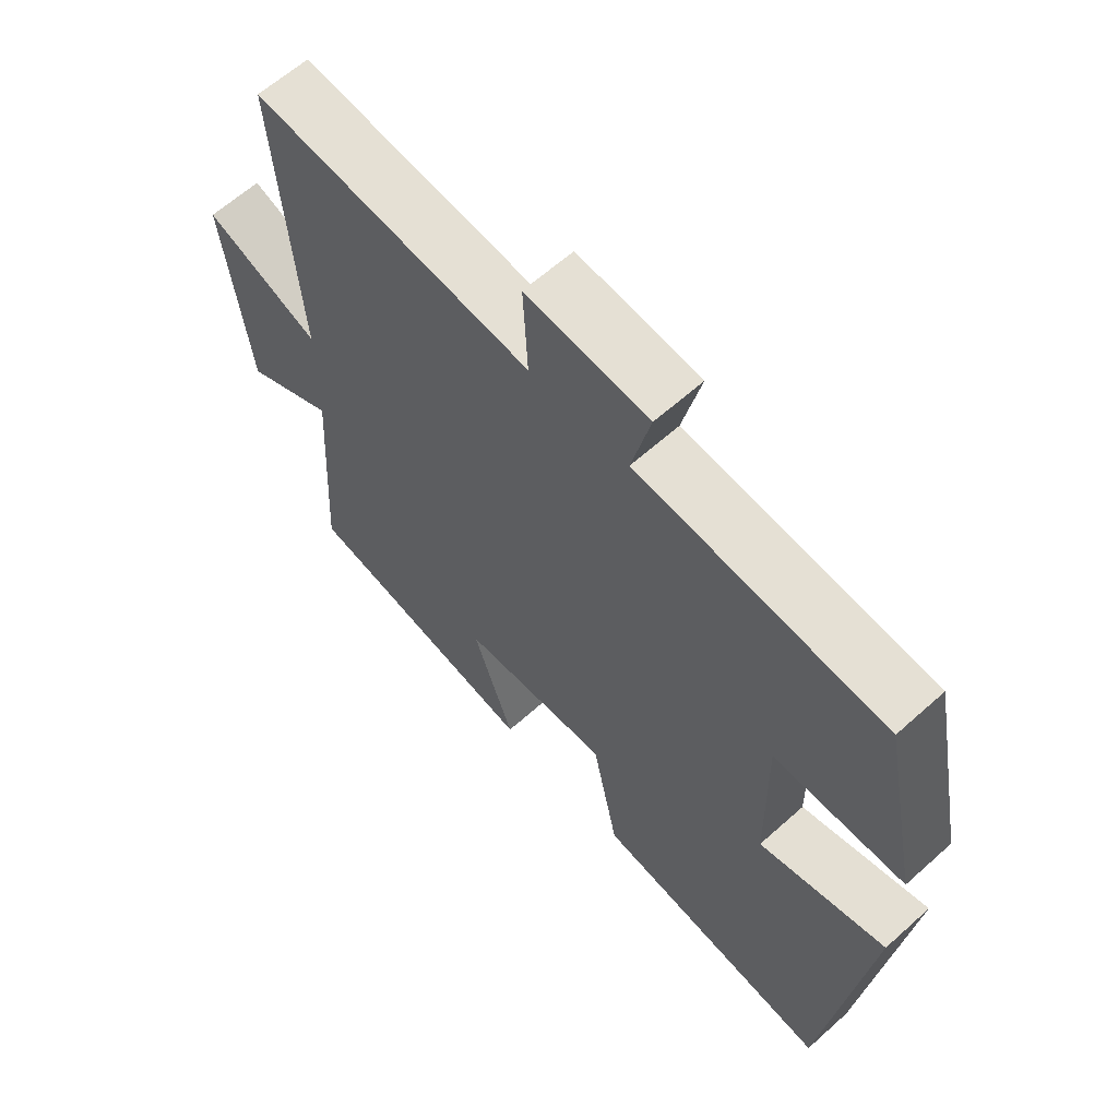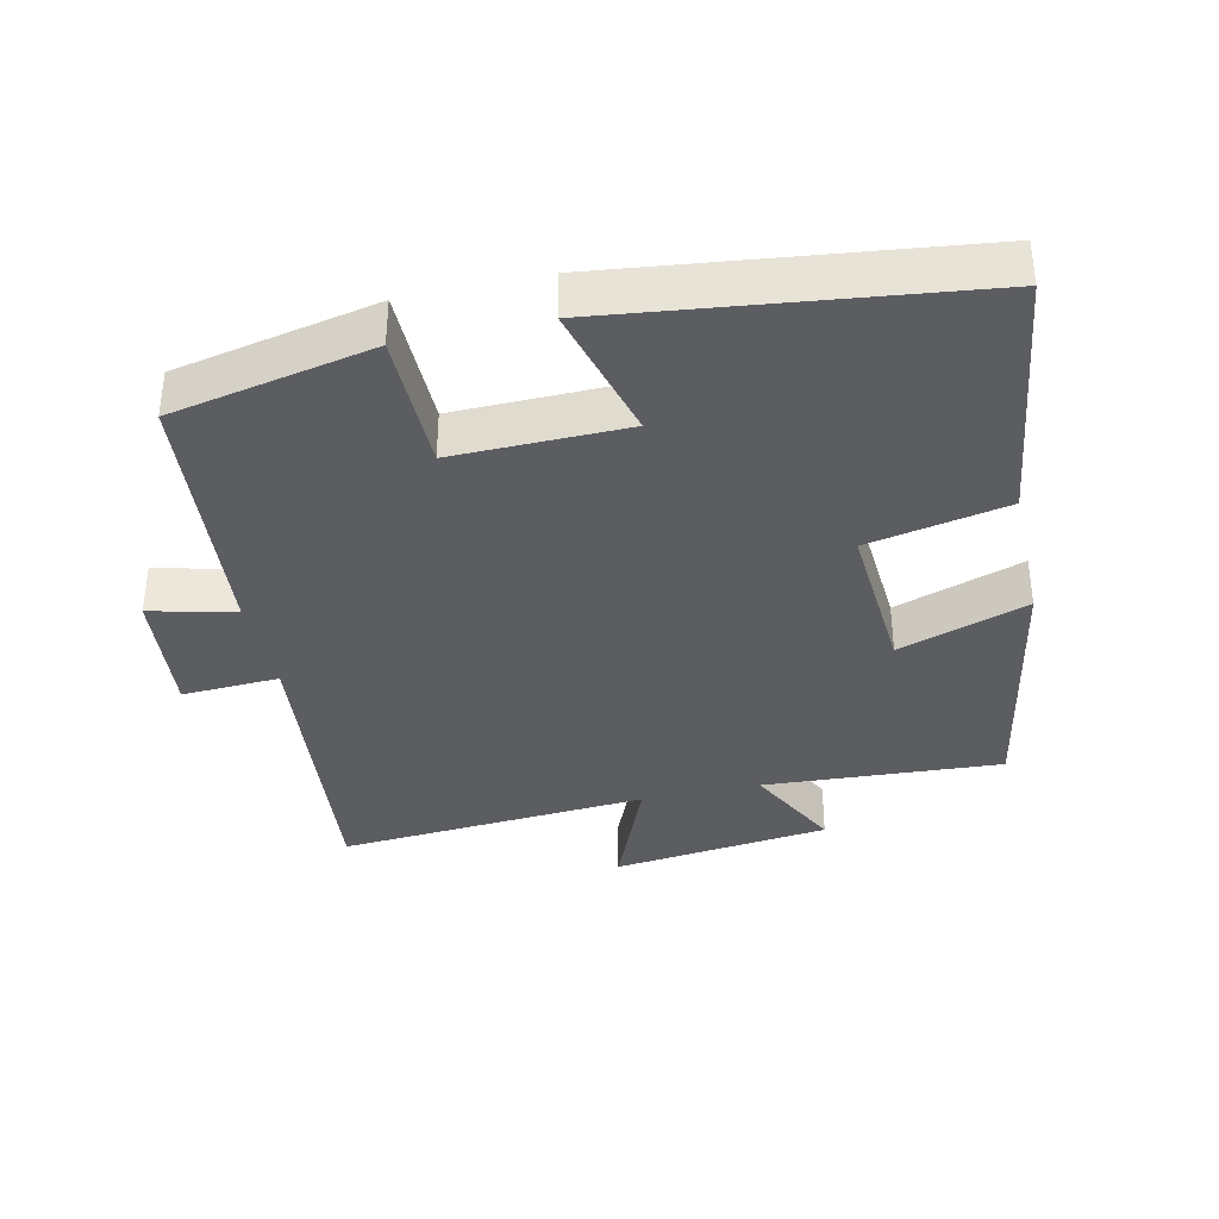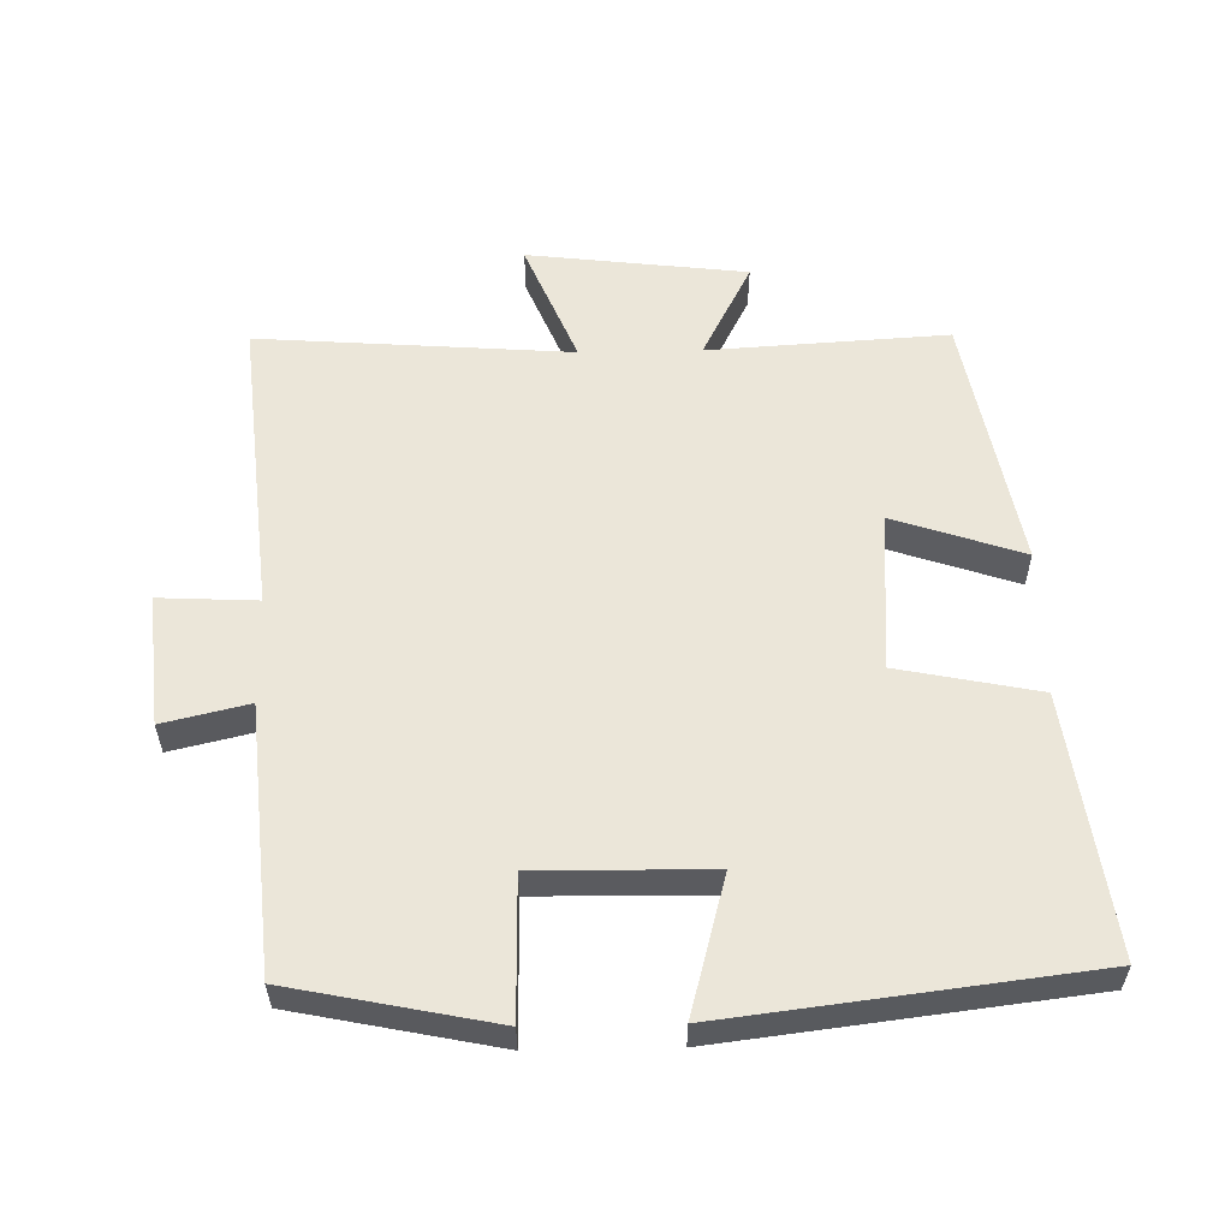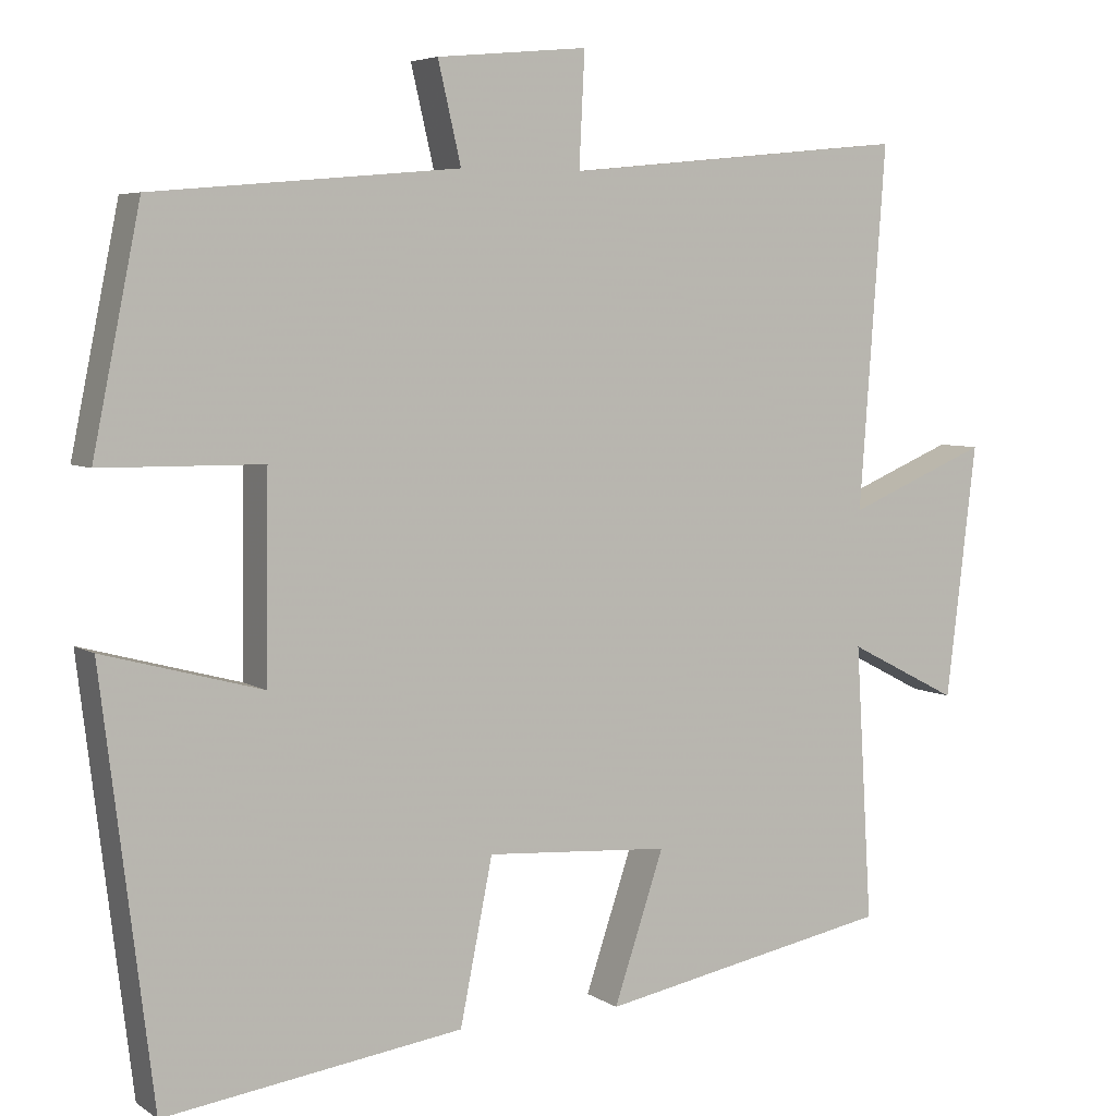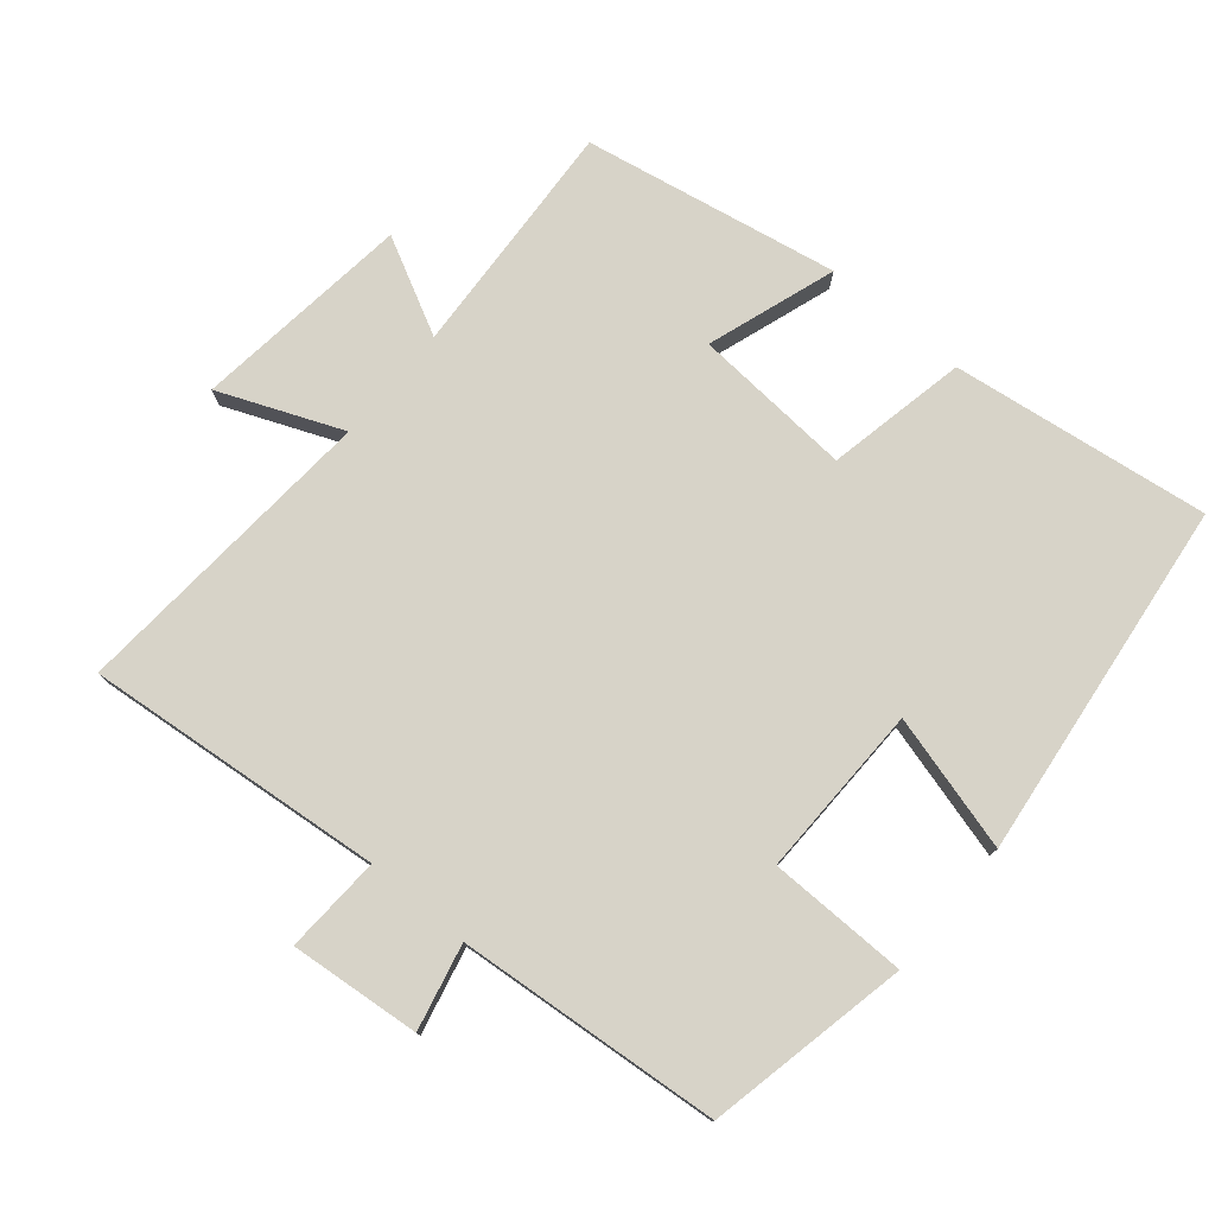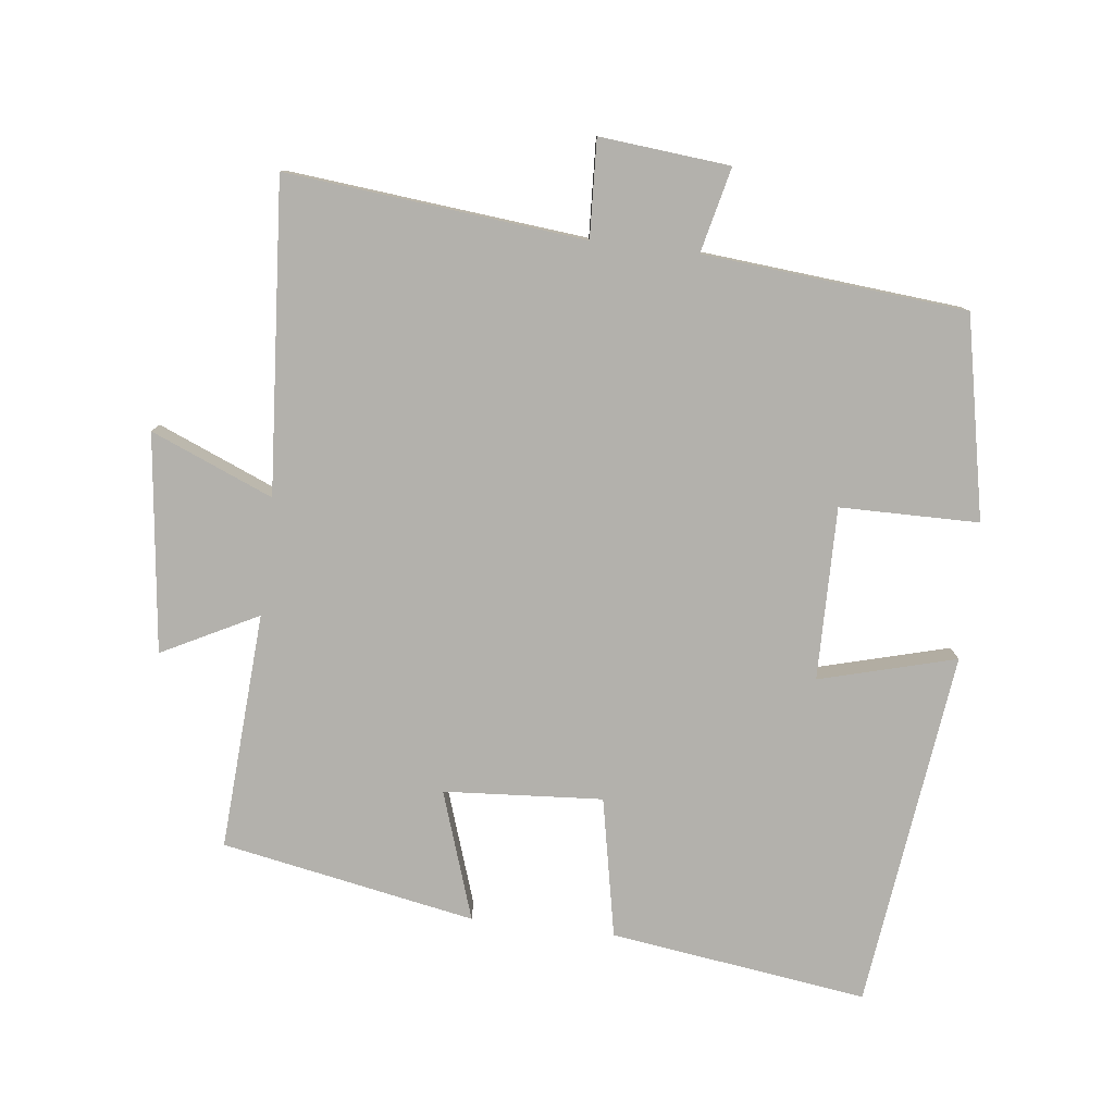
<metadata>
{"format":"obj","ext":"obj","renderer":"f3d","projection":"perspective","resolution":1024,"background":"white","views":[{"elev":62.4,"azim":47.7,"up":"+Z"},{"elev":-36.6,"azim":102.6,"up":"+Y"},{"elev":57.0,"azim":88.9,"up":"+Y"},{"elev":5.5,"azim":151.2,"up":"+Z"},{"elev":77.2,"azim":40.1,"up":"+Y"},{"elev":-79.1,"azim":-6.8,"up":"+Y"}]}
</metadata>
<code>
v -0.533 0.07 0.543
v -0.098 0.07 0.5
v -0.105 0.07 0.642
v 0.085 0.07 0.624
v 0.056 0.07 0.5
v 0.44 0.07 0.466
v 0.5 0.07 0.172
v 0.297 0.07 0.17
v 0.301 0.07 -0.082
v 0.5 0.07 -0.028
v 0.436 0.07 -0.552
v 0.06 0.07 -0.5
v 0.019 0.07 -0.296
v -0.213 0.07 -0.312
v -0.15 0.07 -0.5
v -0.521 0.07 -0.43
v -0.5 0.07 -0.083
v -0.64 0.07 -0.155
v -0.678 0.07 0.163
v -0.5 0.07 0.089
v -0.533 0 0.543
v -0.098 0 0.5
v -0.105 0 0.642
v 0.085 0 0.624
v 0.056 0 0.5
v 0.44 0 0.466
v 0.5 0 0.172
v 0.297 0 0.17
v 0.301 0 -0.082
v 0.5 0 -0.028
v 0.436 0 -0.552
v 0.06 0 -0.5
v 0.019 0 -0.296
v -0.213 0 -0.312
v -0.15 0 -0.5
v -0.521 0 -0.43
v -0.5 0 -0.083
v -0.64 0 -0.155
v -0.678 0 0.163
v -0.5 0 0.089
f 17 18 19 20
f 14 15 16 17
f 13 14 17 20
f 10 11 12 13
f 9 10 13
f 8 9 13 20
f 5 6 7 8
f 5 8 20
f 2 3 4 5
f 2 5 20
f 1 2 20
f 40 39 38 37
f 37 36 35 34
f 40 37 34 33
f 33 32 31 30
f 33 30 29
f 40 33 29 28
f 28 27 26 25
f 40 28 25
f 25 24 23 22
f 40 25 22
f 40 22 21
f 1 21 22 2
f 2 22 23 3
f 3 23 24 4
f 4 24 25 5
f 5 25 26 6
f 6 26 27 7
f 7 27 28 8
f 8 28 29 9
f 9 29 30 10
f 10 30 31 11
f 11 31 32 12
f 12 32 33 13
f 13 33 34 14
f 14 34 35 15
f 15 35 36 16
f 16 36 37 17
f 17 37 38 18
f 18 38 39 19
f 19 39 40 20
f 20 40 21 1

</code>
